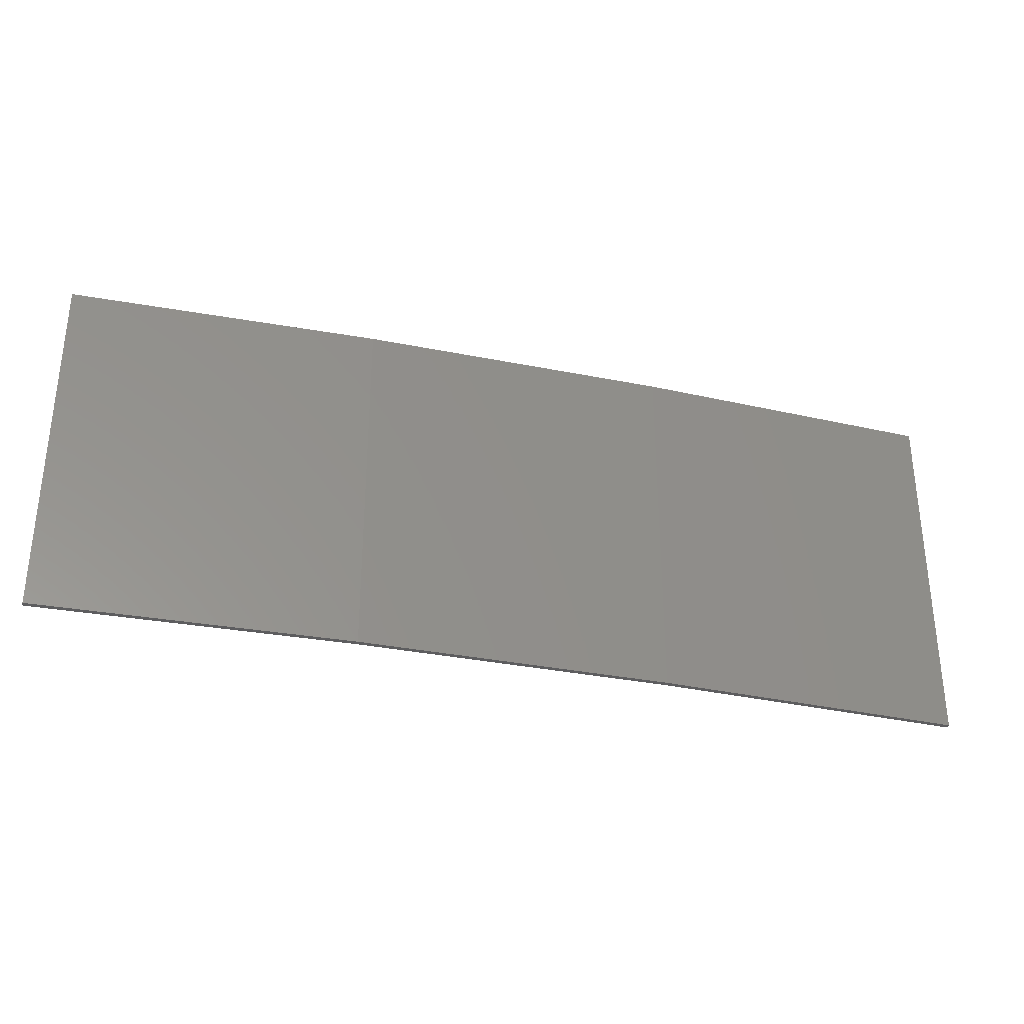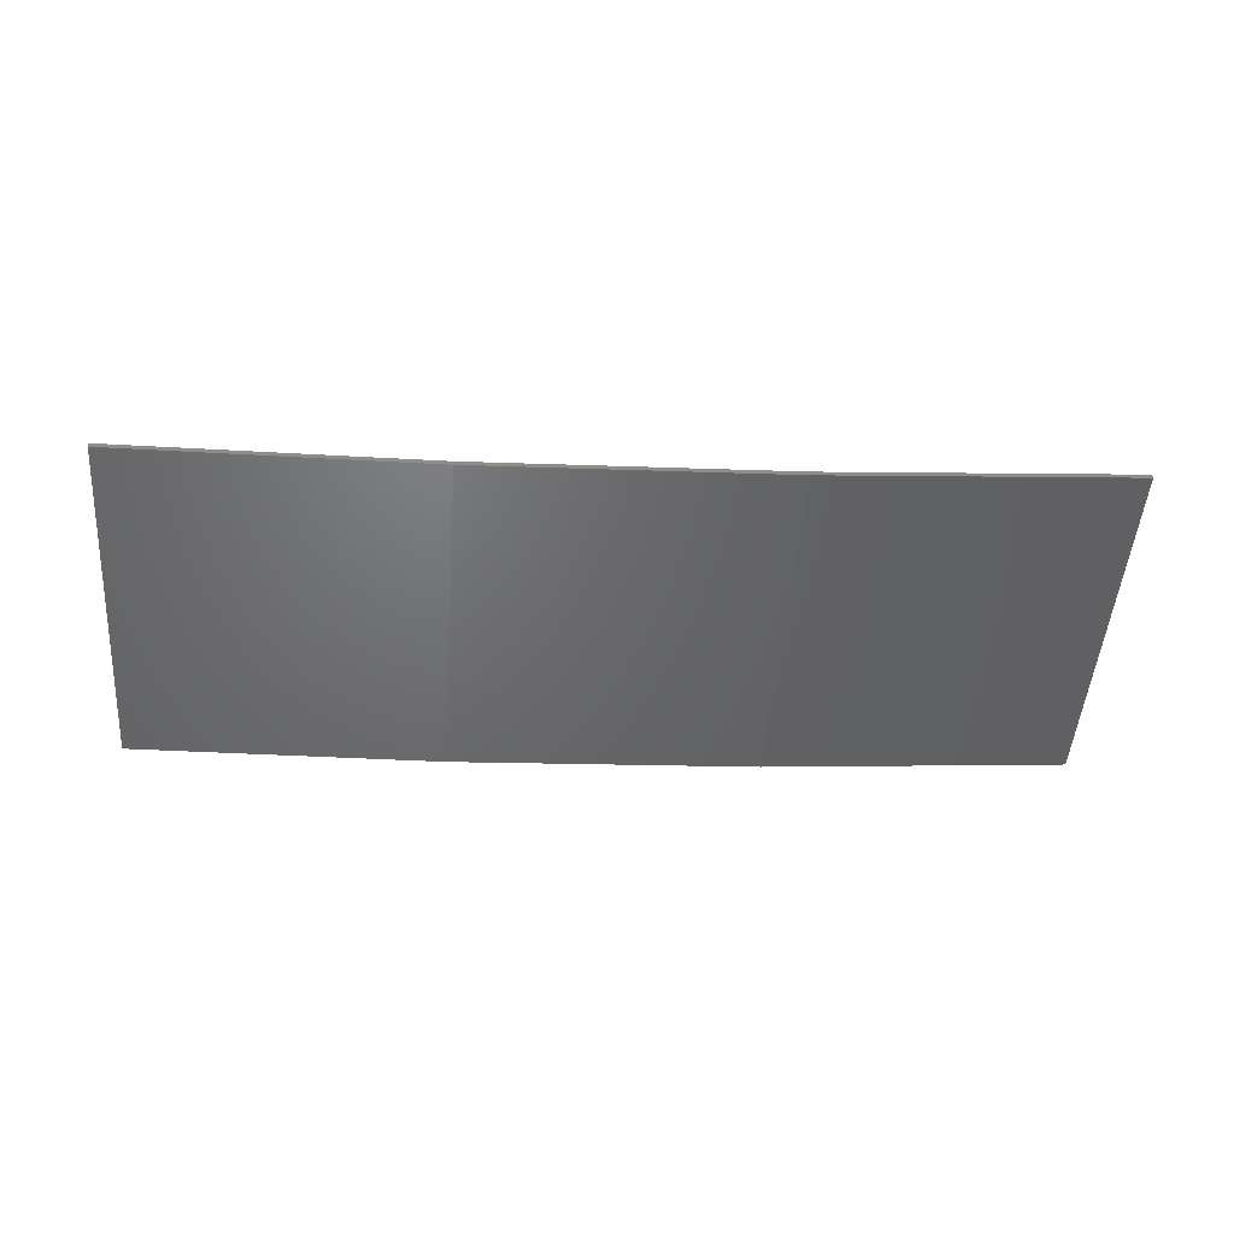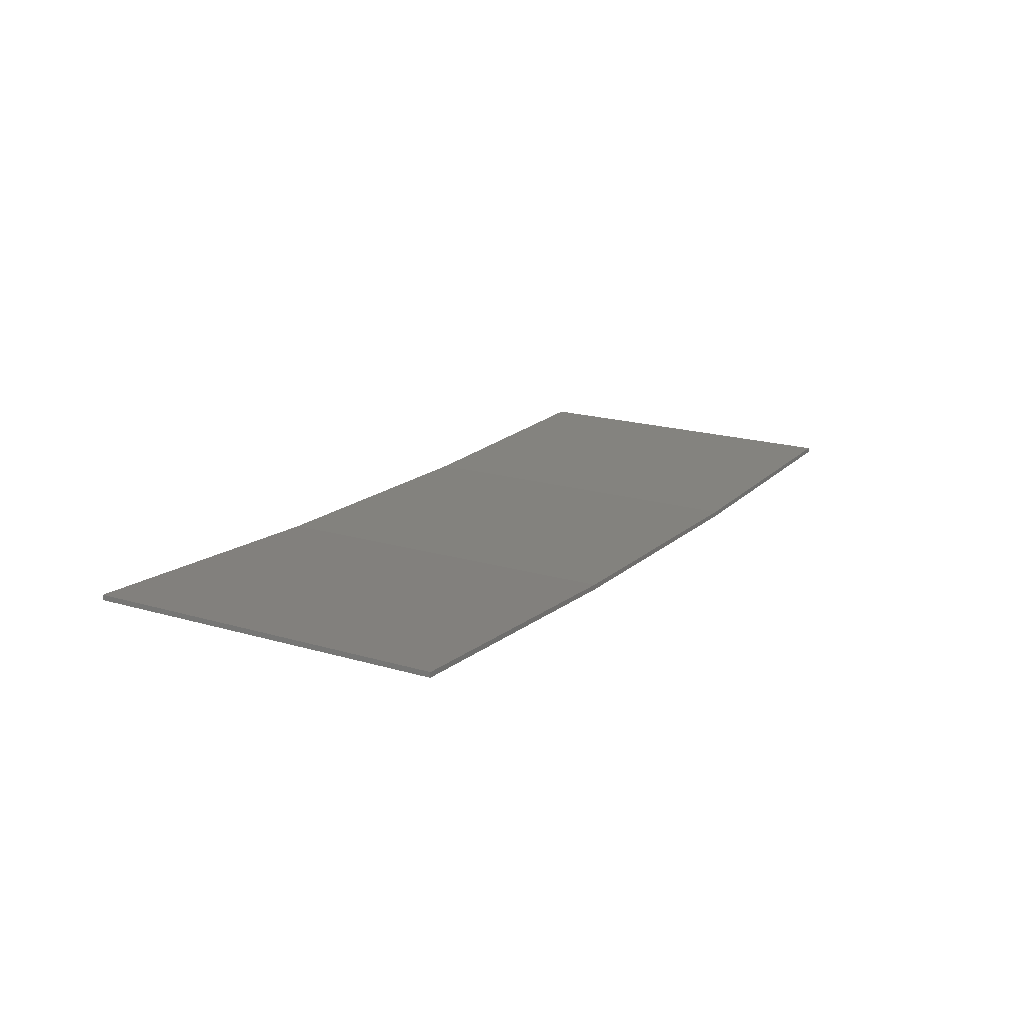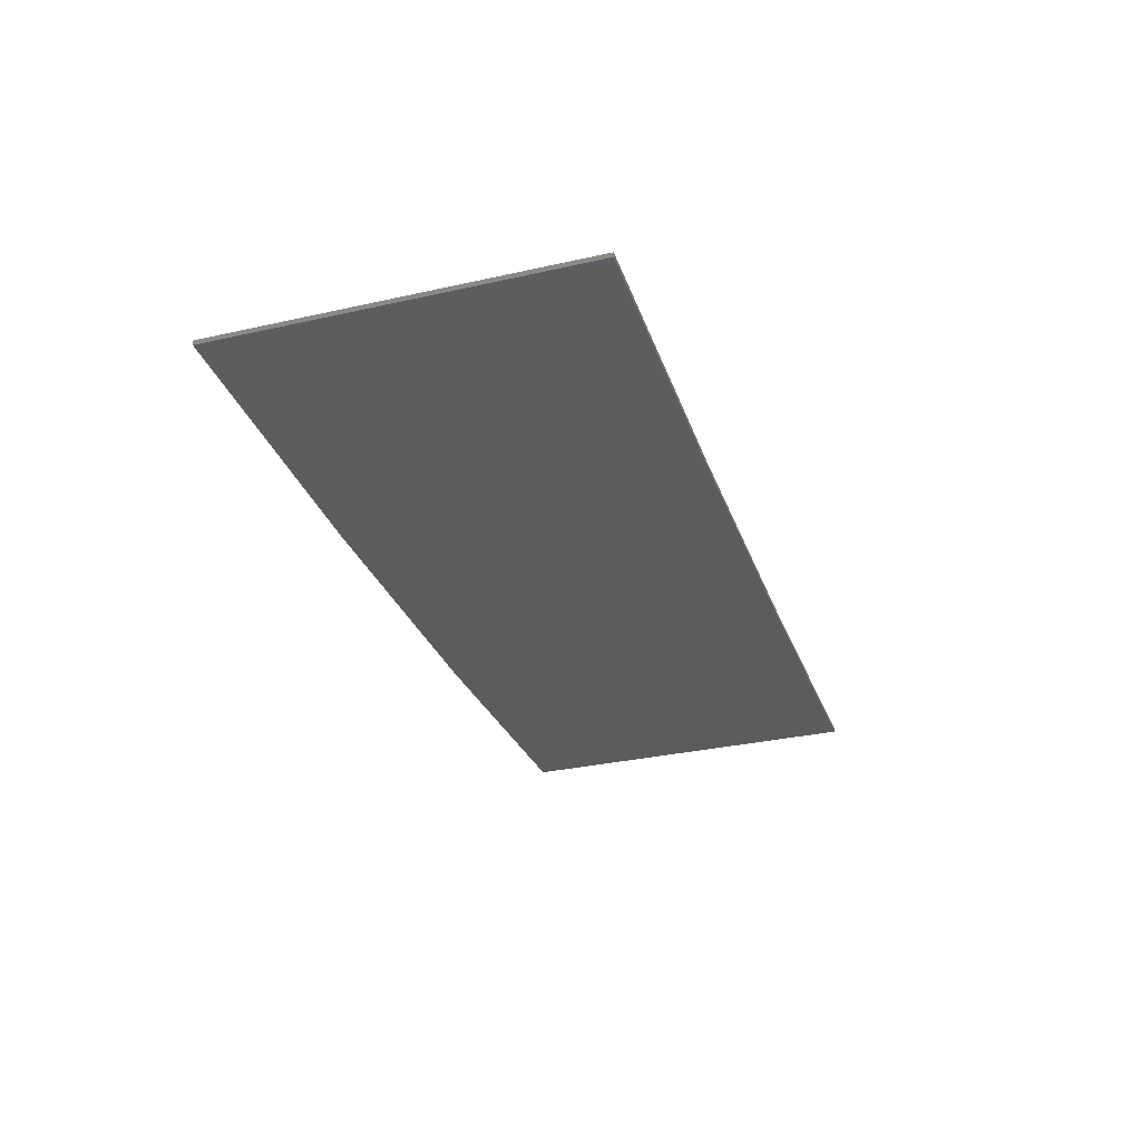
<metadata>
{"format":"stl","ext":"stl","renderer":"f3d","projection":"perspective","resolution":1024,"background":"white","views":[{"elev":-32.6,"azim":-12.8,"up":"+Z"},{"elev":-48.9,"azim":-4.3,"up":"+Y"},{"elev":18.9,"azim":119.2,"up":"+Y"},{"elev":-32.3,"azim":-72.6,"up":"+Y"}]}
</metadata>
<code>
# stl→obj: 16 verts, 28 faces
v 3.671 -4.249 -67.56
v 0.6064 -4.301 -67.56
v 0.6064 -4.301 -71.13
v 3.671 -4.249 -71.13
v 6.733 -4.091 -67.56
v 6.733 -4.091 -71.13
v 9.787 -3.83 -67.56
v 9.787 -3.83 -71.13
v 9.782 -3.781 -67.56
v 9.782 -3.781 -71.13
v 0.6064 -4.251 -71.13
v 3.67 -4.199 -67.56
v 3.67 -4.199 -71.13
v 0.6064 -4.251 -67.56
v 6.73 -4.042 -67.56
v 6.73 -4.042 -71.13
f 1 2 3
f 1 3 4
f 5 4 6
f 5 1 4
f 7 6 8
f 7 5 6
f 9 7 8
f 9 8 10
f 11 12 13
f 14 12 11
f 13 15 16
f 16 15 10
f 12 15 13
f 15 9 10
f 2 14 11
f 2 11 3
f 9 15 7
f 15 5 7
f 15 12 5
f 12 1 5
f 14 2 12
f 12 2 1
f 16 10 8
f 6 16 8
f 13 16 6
f 4 13 6
f 3 11 13
f 3 13 4

</code>
